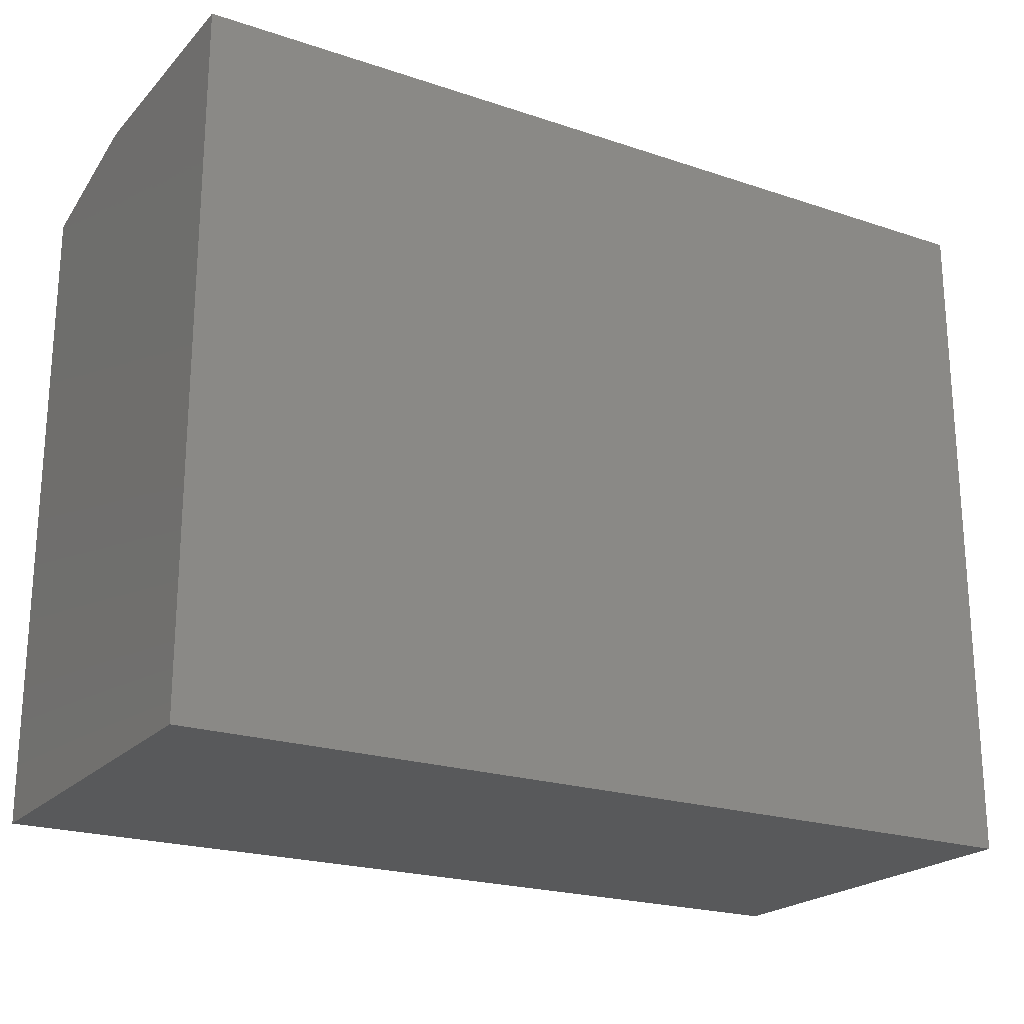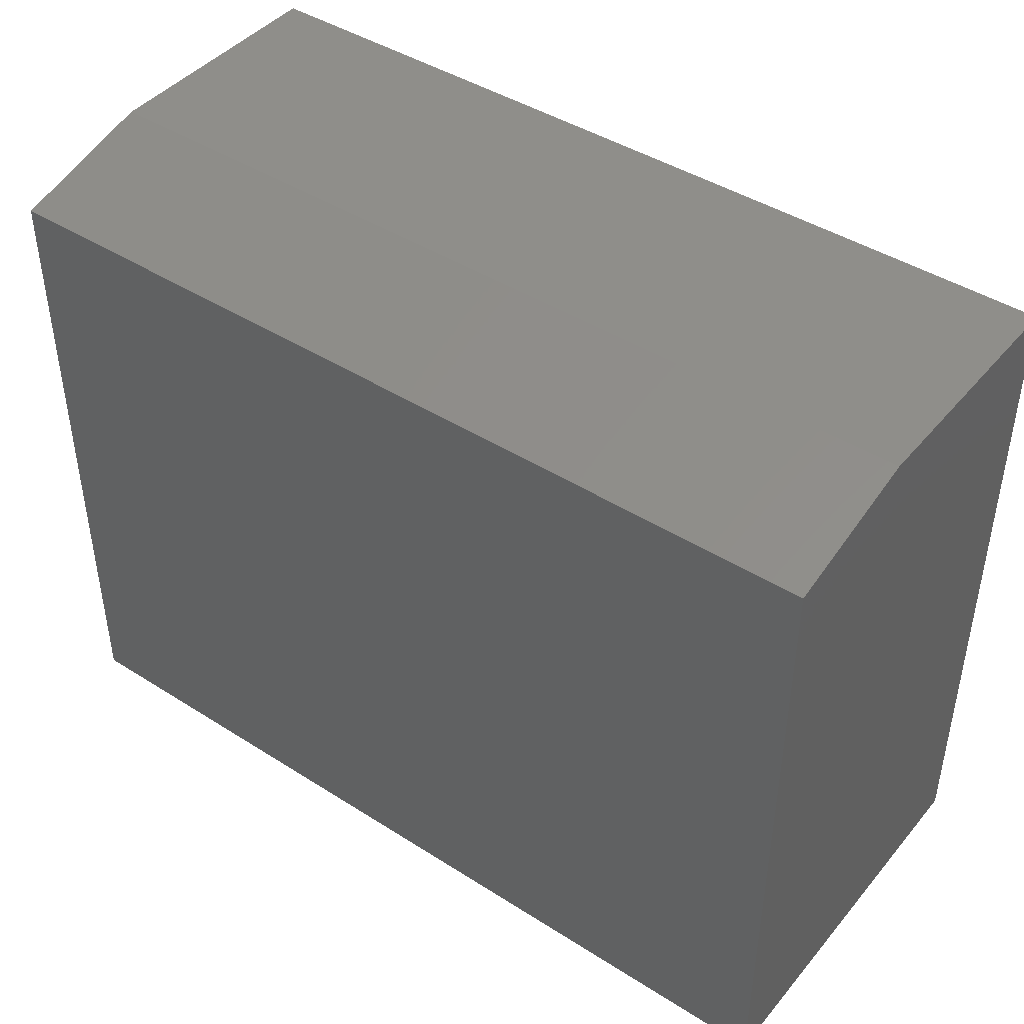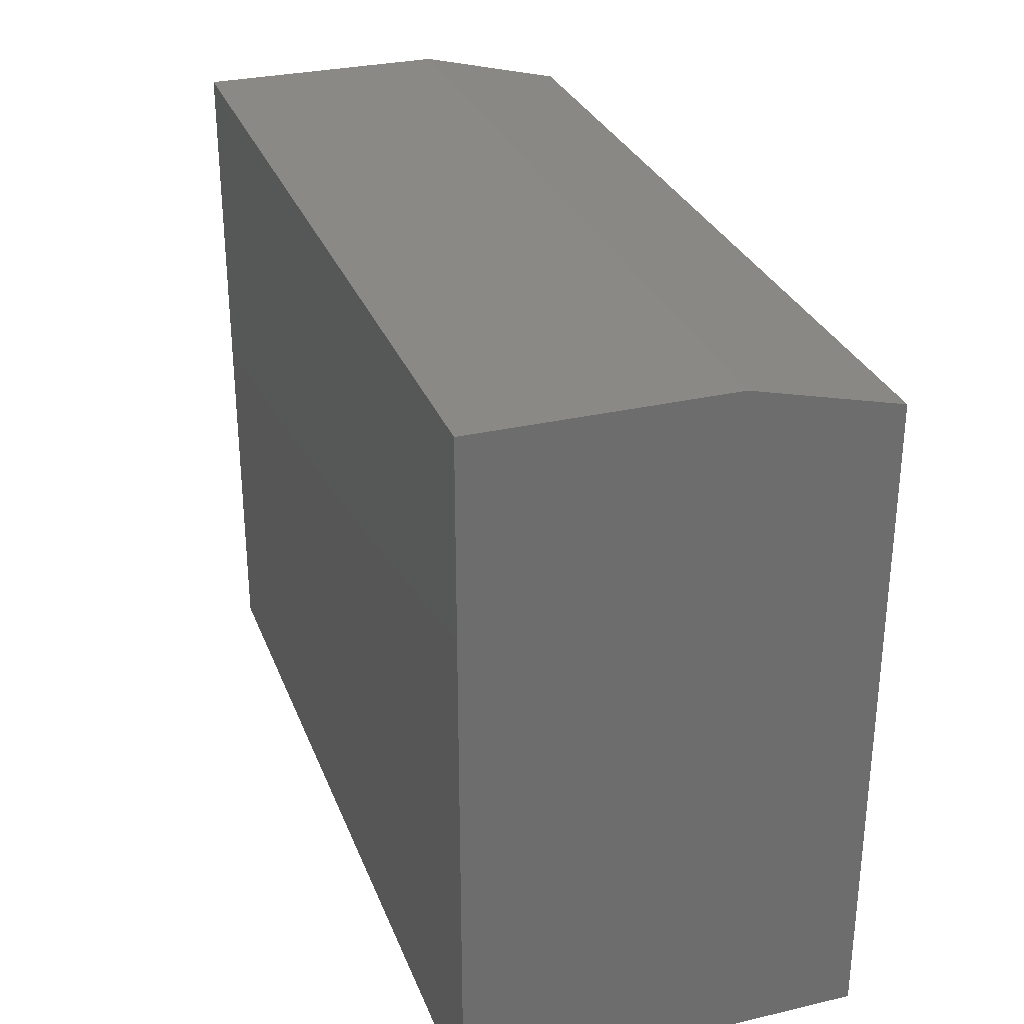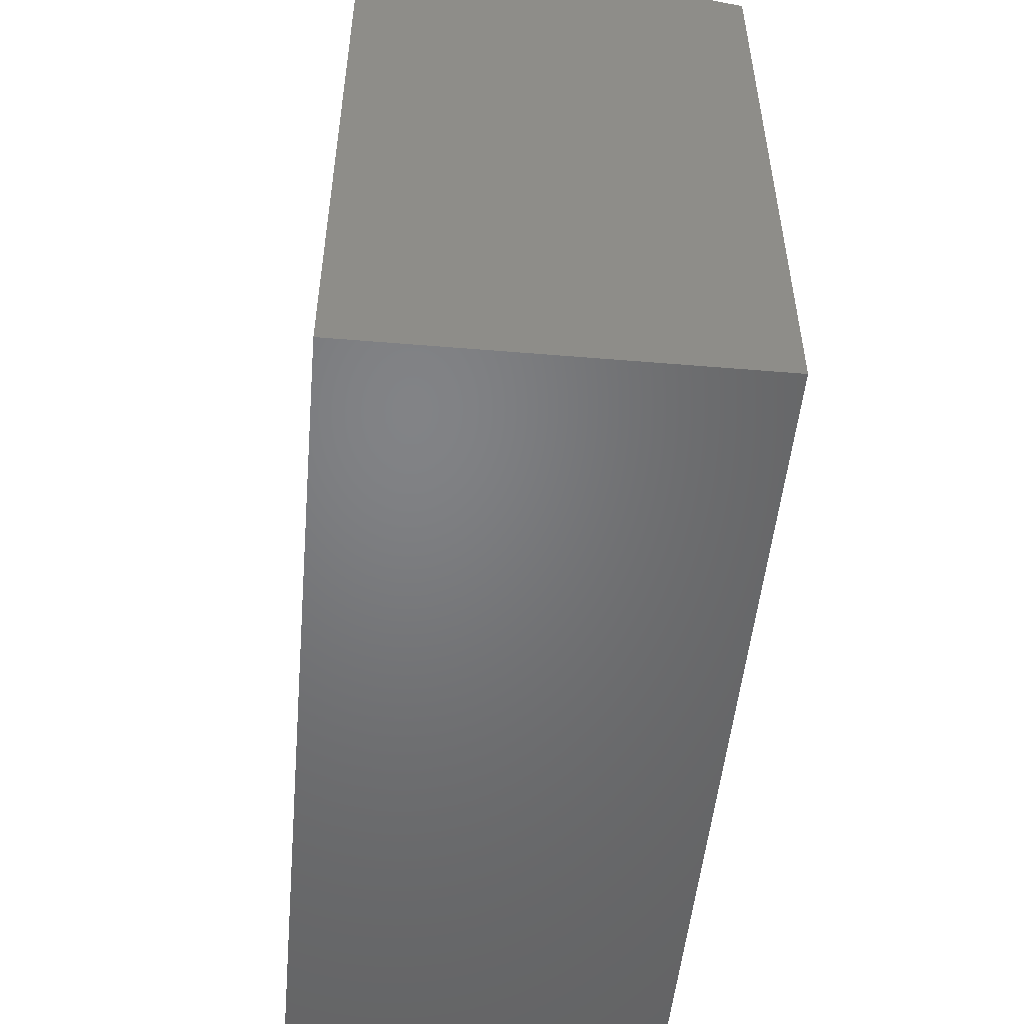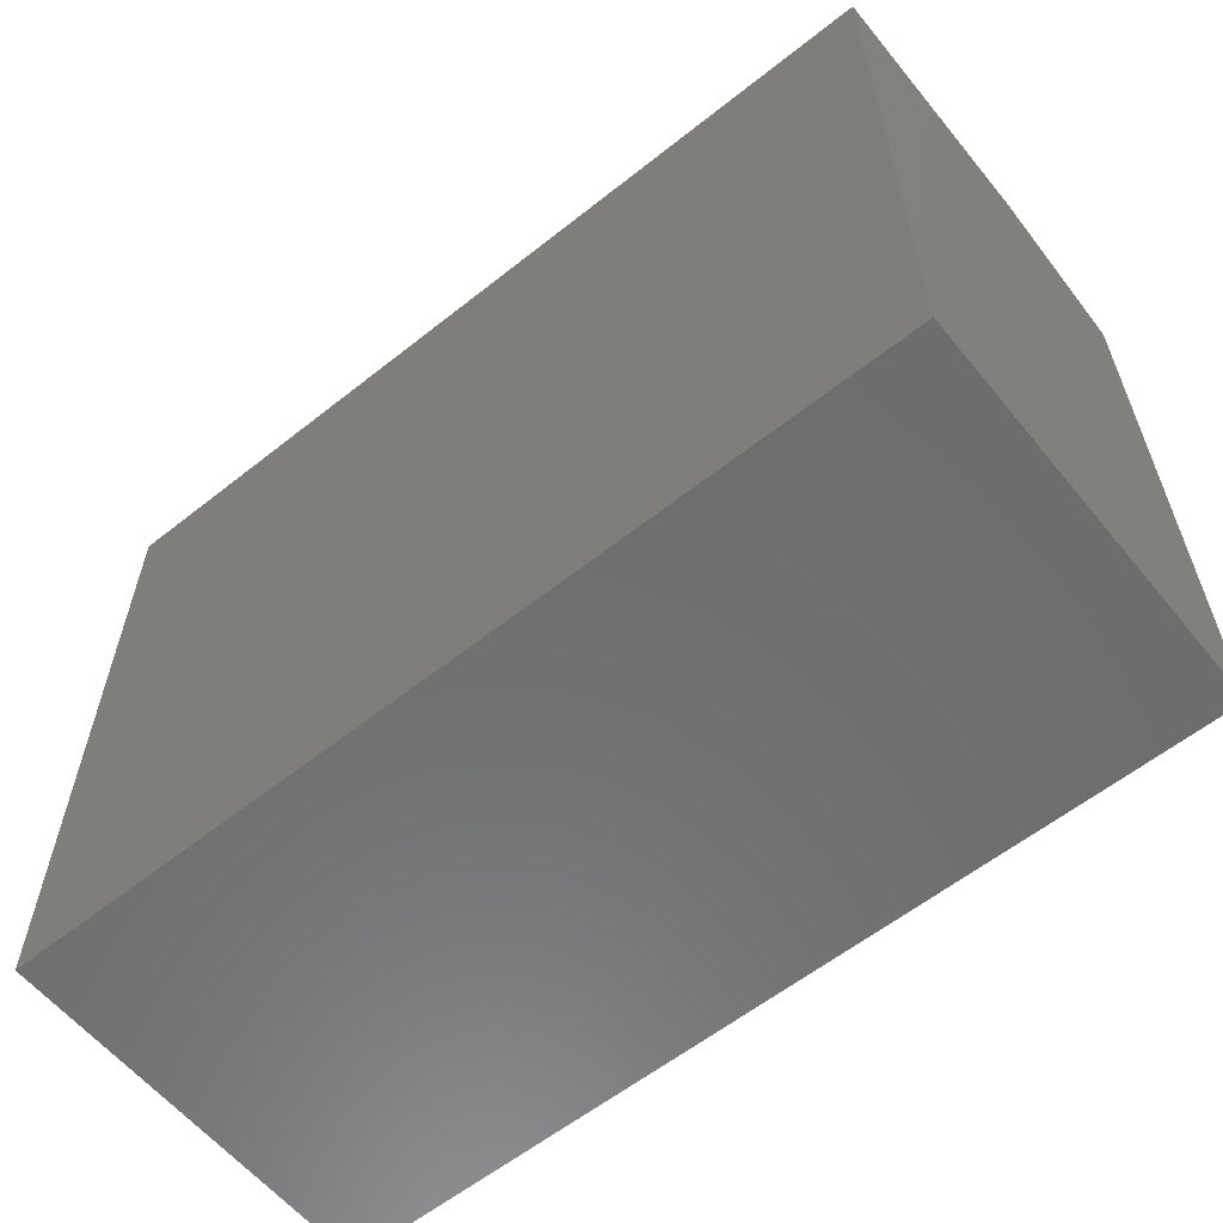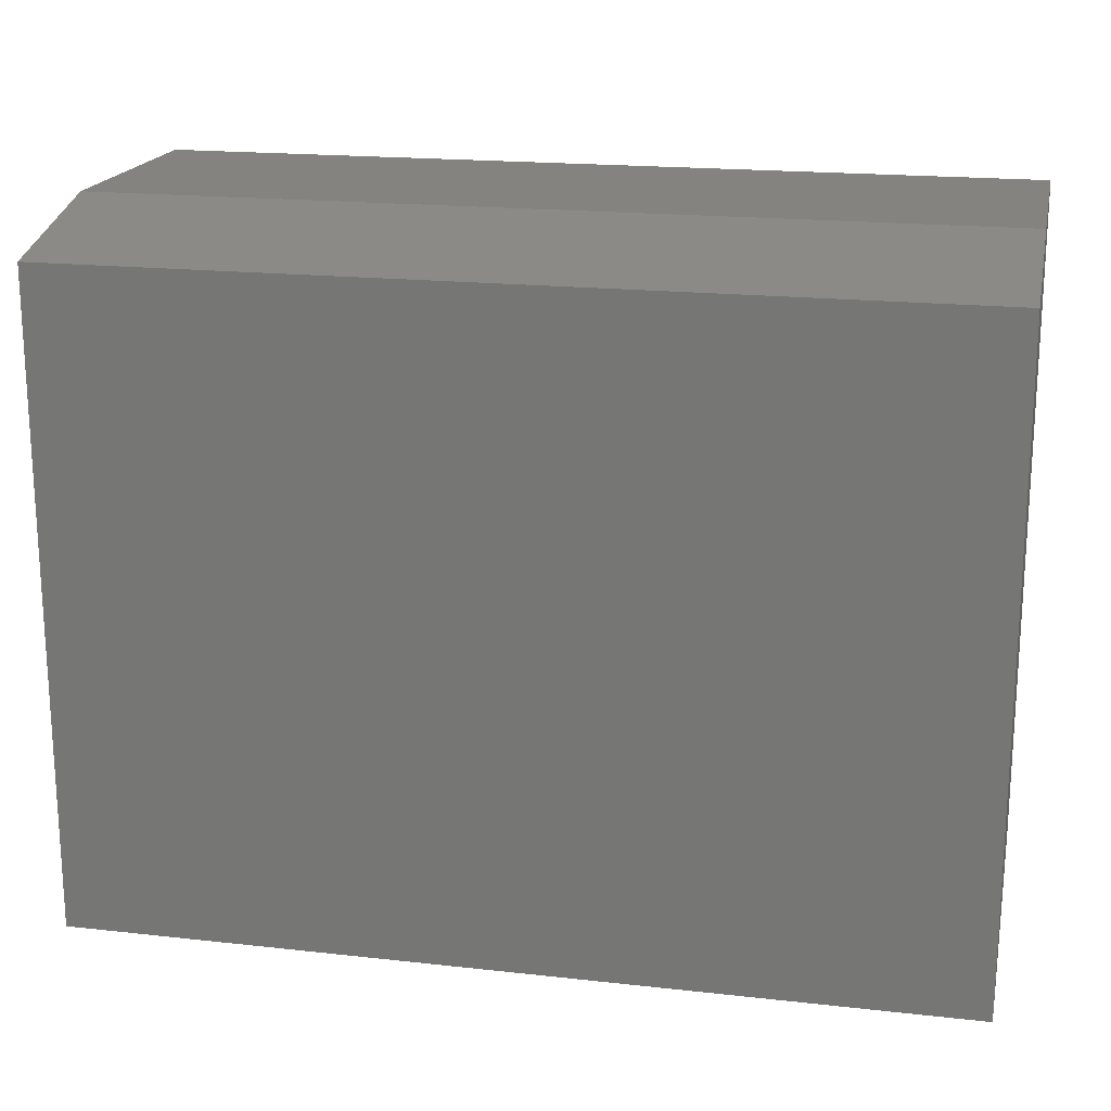
<metadata>
{"format":"stl","ext":"stl","renderer":"f3d","projection":"perspective","resolution":1024,"background":"white","views":[{"elev":-21.7,"azim":-30.5,"up":"+Z"},{"elev":43.7,"azim":-143.2,"up":"+Z"},{"elev":29.9,"azim":71.2,"up":"+Z"},{"elev":-50.9,"azim":84.8,"up":"+Z"},{"elev":-59.7,"azim":39.1,"up":"+Z"},{"elev":18.7,"azim":-168.0,"up":"+Z"}]}
</metadata>
<code>
# stl→obj: 10 verts, 16 faces
v 0 0 0
v 3.386e-17 0 0.553
v 0.75 0 -4.592e-17
v 0.75 0 0.553
v 0 -0.3359 0
v 3.577e-17 -0.3359 0.5842
v 0 -0.125 0.5842
v 0.75 -0.3359 0.5842
v 0.75 -0.125 0.5842
v 0.75 -0.3359 -4.592e-17
f 1 2 3
f 3 2 4
f 1 5 2
f 2 5 6
f 2 6 7
f 8 9 6
f 6 9 7
f 10 3 8
f 8 3 4
f 8 4 9
f 9 4 7
f 7 4 2
f 5 10 6
f 6 10 8
f 5 1 10
f 10 1 3

</code>
